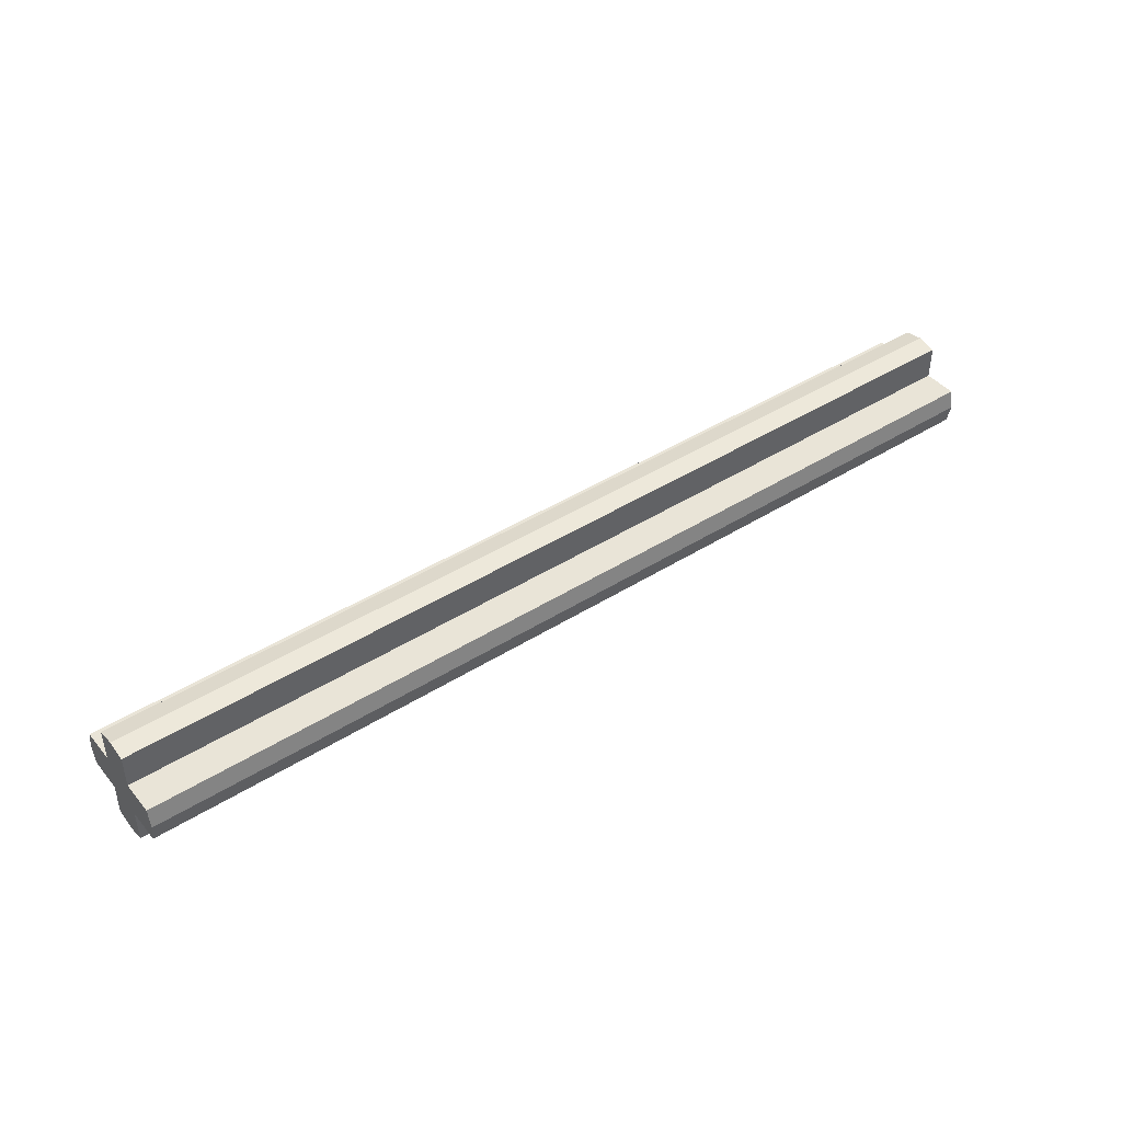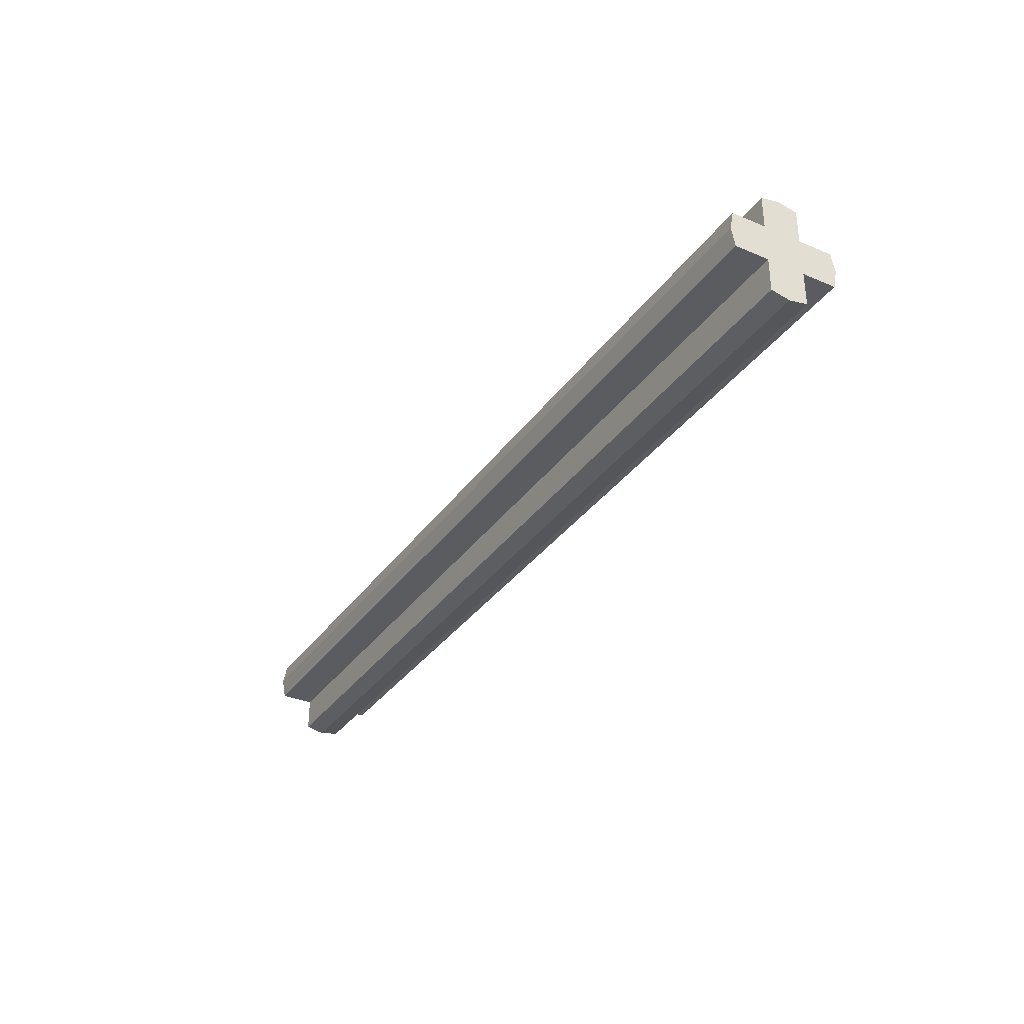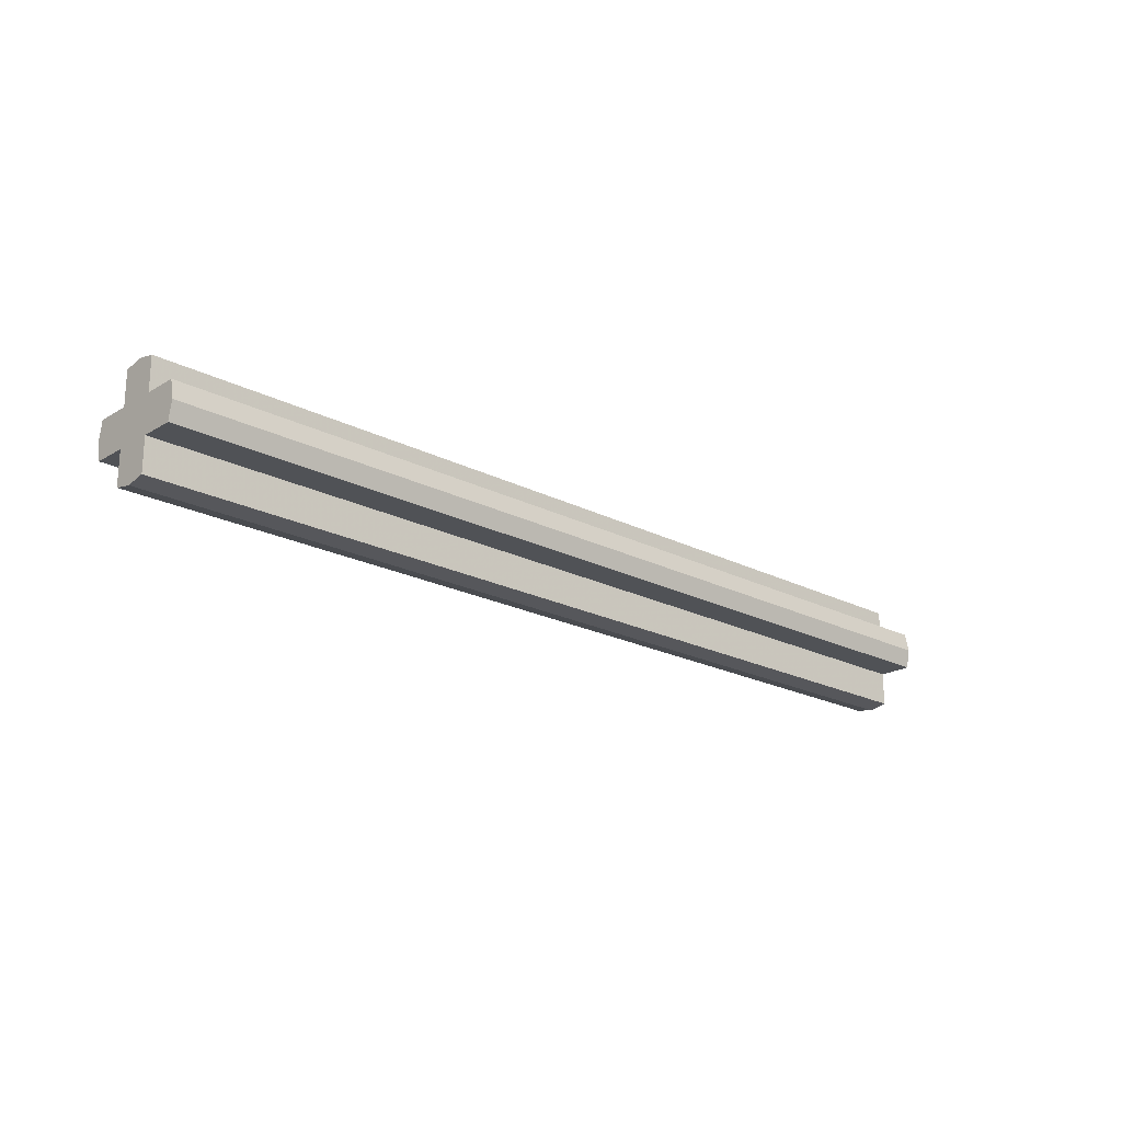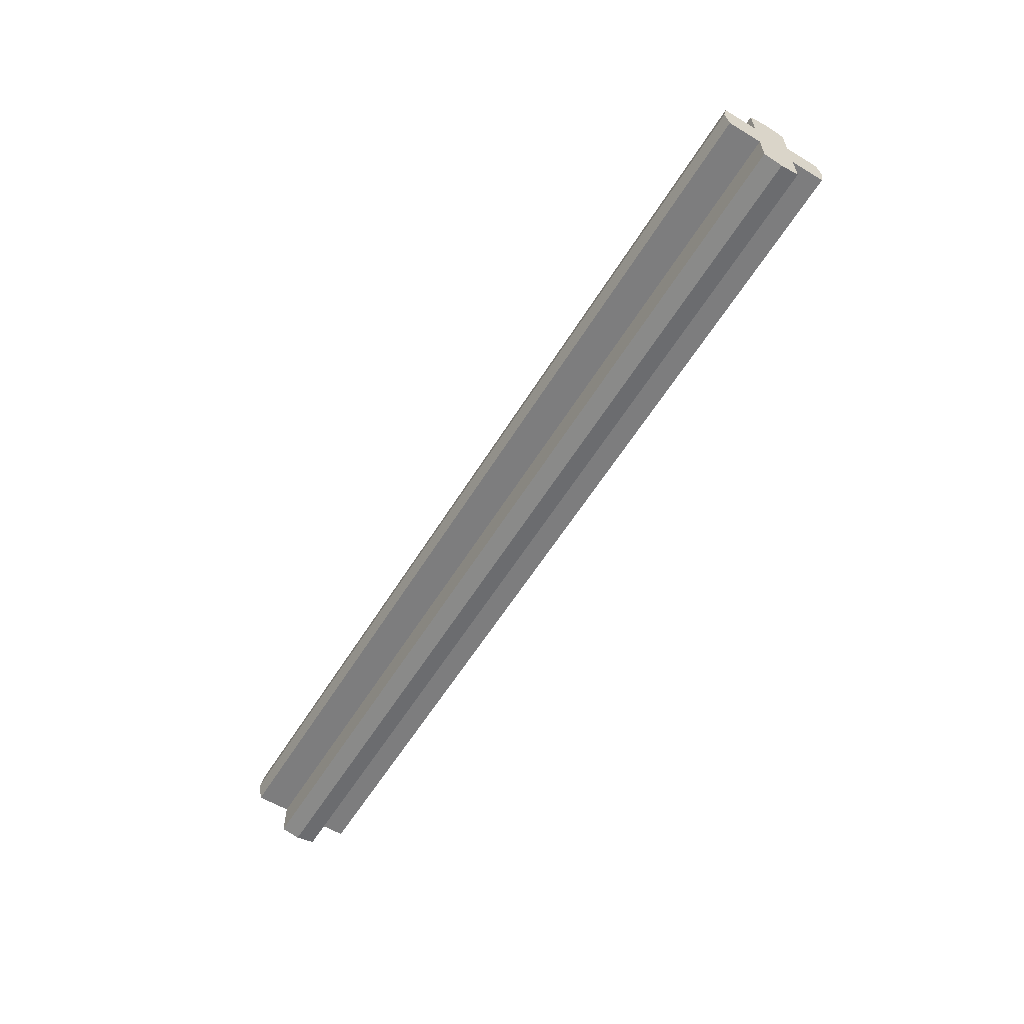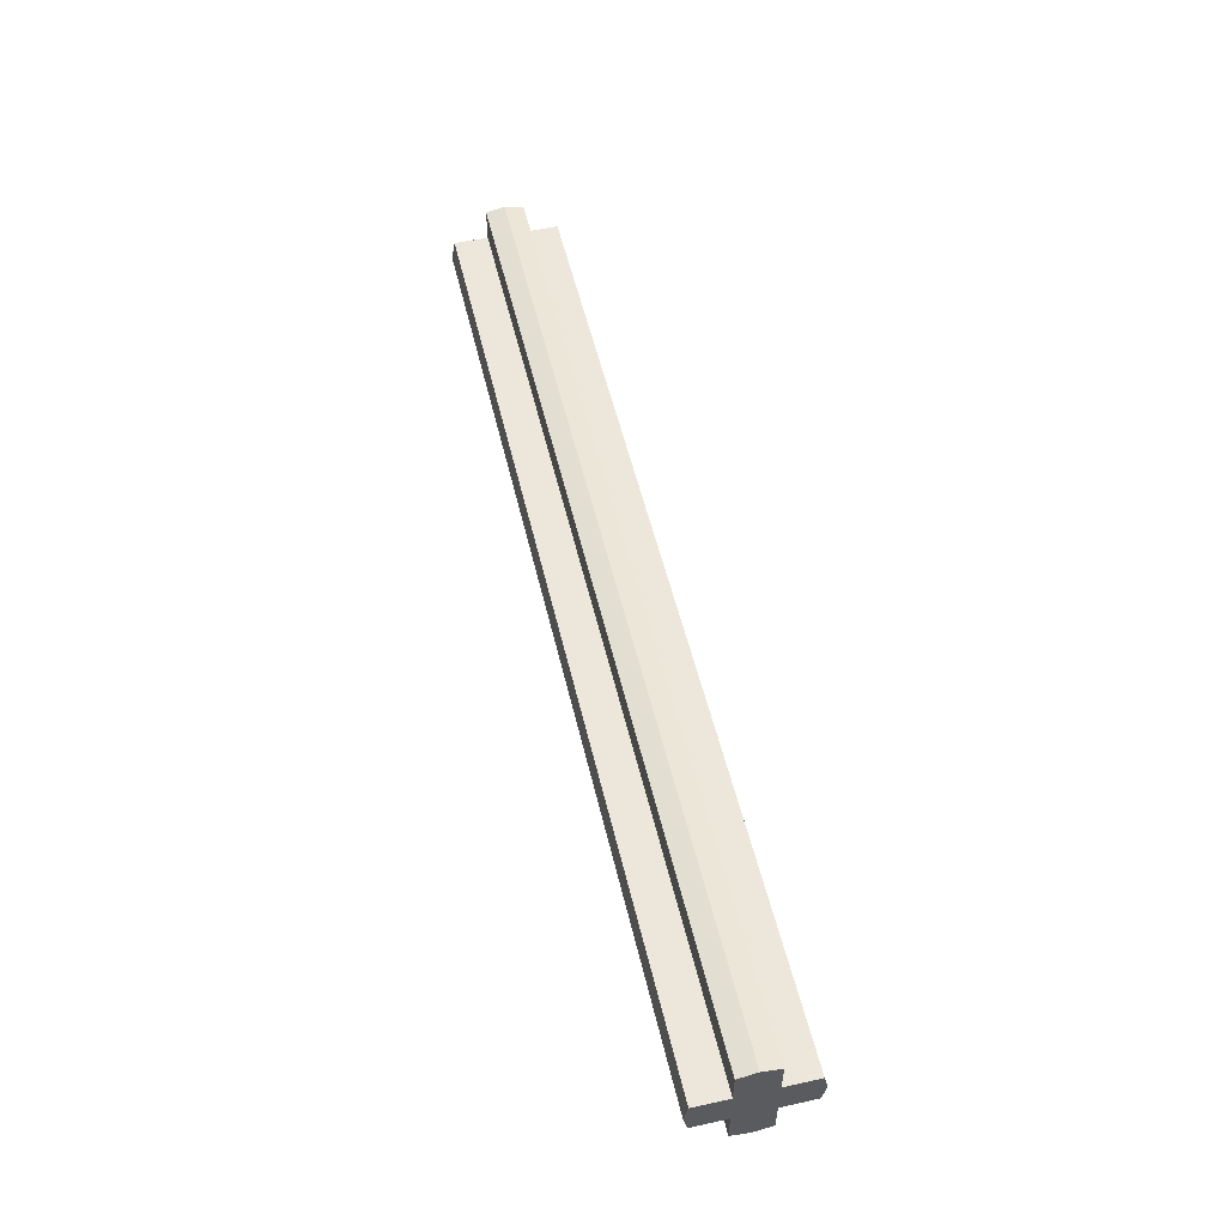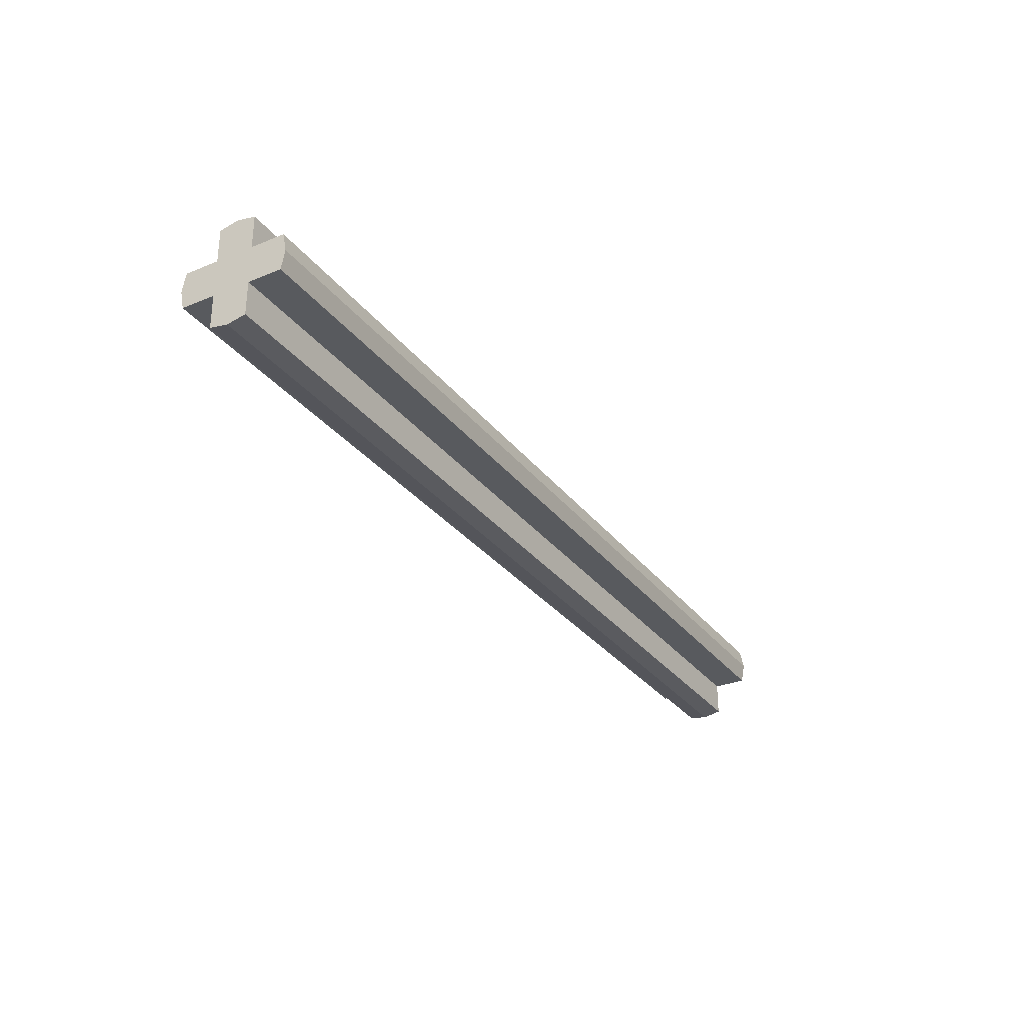
<metadata>
{"format":"obj","ext":"obj","renderer":"f3d","projection":"perspective","resolution":1024,"background":"white","views":[{"elev":43.5,"azim":-36.6,"up":"+Z"},{"elev":-33.6,"azim":60.1,"up":"+Y"},{"elev":-20.7,"azim":-42.9,"up":"+Y"},{"elev":-59.2,"azim":58.5,"up":"+Z"},{"elev":53.7,"azim":76.8,"up":"+Y"},{"elev":-30.6,"azim":-59.4,"up":"+Y"}]}
</metadata>
<code>
v 2.5 0.3 0
v -2.5 0.3 0
v -2.5 0.2801 0.1
v 2.5 0.2801 0.1
v 2.5 0.2801 0.1
v -2.5 0.2801 0.1
v -2.5 0.1 0.1
v 2.5 0.1 0.1
v 2.5 0.1 0.1
v -2.5 0.1 0.1
v -2.5 0.1 0.2801
v 2.5 0.1 0.2801
v 2.5 0.1 0.2801
v -2.5 0.1 0.2801
v -2.5 0 0.3
v 2.5 0 0.3
v 2.5 -0.3 0
v 2.5 -0.2801 0.1
v -2.5 -0.2801 0.1
v -2.5 -0.3 0
v 2.5 -0.2801 0.1
v 2.5 -0.1 0.1
v -2.5 -0.1 0.1
v -2.5 -0.2801 0.1
v 2.5 -0.1 0.1
v 2.5 -0.1 0.2801
v -2.5 -0.1 0.2801
v -2.5 -0.1 0.1
v 2.5 -0.1 0.2801
v 2.5 0 0.3
v -2.5 0 0.3
v -2.5 -0.1 0.2801
v 2.5 0.3 0
v 2.5 0.2801 -0.1
v -2.5 0.2801 -0.1
v -2.5 0.3 0
v 2.5 0.2801 -0.1
v 2.5 0.1 -0.1
v -2.5 0.1 -0.1
v -2.5 0.2801 -0.1
v 2.5 0.1 -0.1
v 2.5 0.1 -0.2801
v -2.5 0.1 -0.2801
v -2.5 0.1 -0.1
v 2.5 0.1 -0.2801
v 2.5 0 -0.3
v -2.5 0 -0.3
v -2.5 0.1 -0.2801
v 2.5 -0.3 0
v -2.5 -0.3 0
v -2.5 -0.2801 -0.1
v 2.5 -0.2801 -0.1
v 2.5 -0.2801 -0.1
v -2.5 -0.2801 -0.1
v -2.5 -0.1 -0.1
v 2.5 -0.1 -0.1
v 2.5 -0.1 -0.1
v -2.5 -0.1 -0.1
v -2.5 -0.1 -0.2801
v 2.5 -0.1 -0.2801
v 2.5 -0.1 -0.2801
v -2.5 -0.1 -0.2801
v -2.5 0 -0.3
v 2.5 0 -0.3
v 2.5 0.3 0
v 2.5 0.2801 0.1
v 2.5 0.1 0.1
v 2.5 0 0
v 2.5 -0.3 0
v 2.5 0 0
v 2.5 -0.1 0.1
v 2.5 -0.2801 0.1
v 2.5 0.3 0
v 2.5 0 0
v 2.5 0.1 -0.1
v 2.5 0.2801 -0.1
v 2.5 -0.3 0
v 2.5 -0.2801 -0.1
v 2.5 -0.1 -0.1
v 2.5 0 0
v 2.5 0 0.3
v 2.5 0 0
v 2.5 0.1 0.1
v 2.5 0.1 0.2801
v 2.5 0 0.3
v 2.5 -0.1 0.2801
v 2.5 -0.1 0.1
v 2.5 0 0
v 2.5 0 -0.3
v 2.5 0.1 -0.2801
v 2.5 0.1 -0.1
v 2.5 0 0
v 2.5 0 -0.3
v 2.5 0 0
v 2.5 -0.1 -0.1
v 2.5 -0.1 -0.2801
v -2.5 0.3 0
v -2.5 0 0
v -2.5 0.1 0.1
v -2.5 0.2801 0.1
v -2.5 -0.3 0
v -2.5 -0.2801 0.1
v -2.5 -0.1 0.1
v -2.5 0 0
v -2.5 0.3 0
v -2.5 0.2801 -0.1
v -2.5 0.1 -0.1
v -2.5 0 0
v -2.5 -0.3 0
v -2.5 0 0
v -2.5 -0.1 -0.1
v -2.5 -0.2801 -0.1
v -2.5 0 0.3
v -2.5 0.1 0.2801
v -2.5 0.1 0.1
v -2.5 0 0
v -2.5 0 0.3
v -2.5 0 0
v -2.5 -0.1 0.1
v -2.5 -0.1 0.2801
v -2.5 0 -0.3
v -2.5 0 0
v -2.5 0.1 -0.1
v -2.5 0.1 -0.2801
v -2.5 0 -0.3
v -2.5 -0.1 -0.2801
v -2.5 -0.1 -0.1
v -2.5 0 0
g mesh1910985
f 1 2 3
f 3 4 1
f 5 6 7
f 7 8 5
f 9 10 11
f 11 12 9
f 13 14 15
f 15 16 13
f 17 18 19
f 19 20 17
f 21 22 23
f 23 24 21
f 25 26 27
f 27 28 25
f 29 30 31
f 31 32 29
f 33 34 35
f 35 36 33
f 37 38 39
f 39 40 37
f 41 42 43
f 43 44 41
f 45 46 47
f 47 48 45
f 49 50 51
f 51 52 49
f 53 54 55
f 55 56 53
f 57 58 59
f 59 60 57
f 61 62 63
f 63 64 61
g mesh1910986
f 65 66 67
f 67 68 65
f 69 70 71
f 71 72 69
f 73 74 75
f 75 76 73
f 77 78 79
f 79 80 77
f 81 82 83
f 83 84 81
f 85 86 87
f 87 88 85
f 89 90 91
f 91 92 89
f 93 94 95
f 95 96 93
f 97 98 99
f 99 100 97
f 101 102 103
f 103 104 101
f 105 106 107
f 107 108 105
f 109 110 111
f 111 112 109
f 113 114 115
f 115 116 113
f 117 118 119
f 119 120 117
f 121 122 123
f 123 124 121
f 125 126 127
f 127 128 125

</code>
